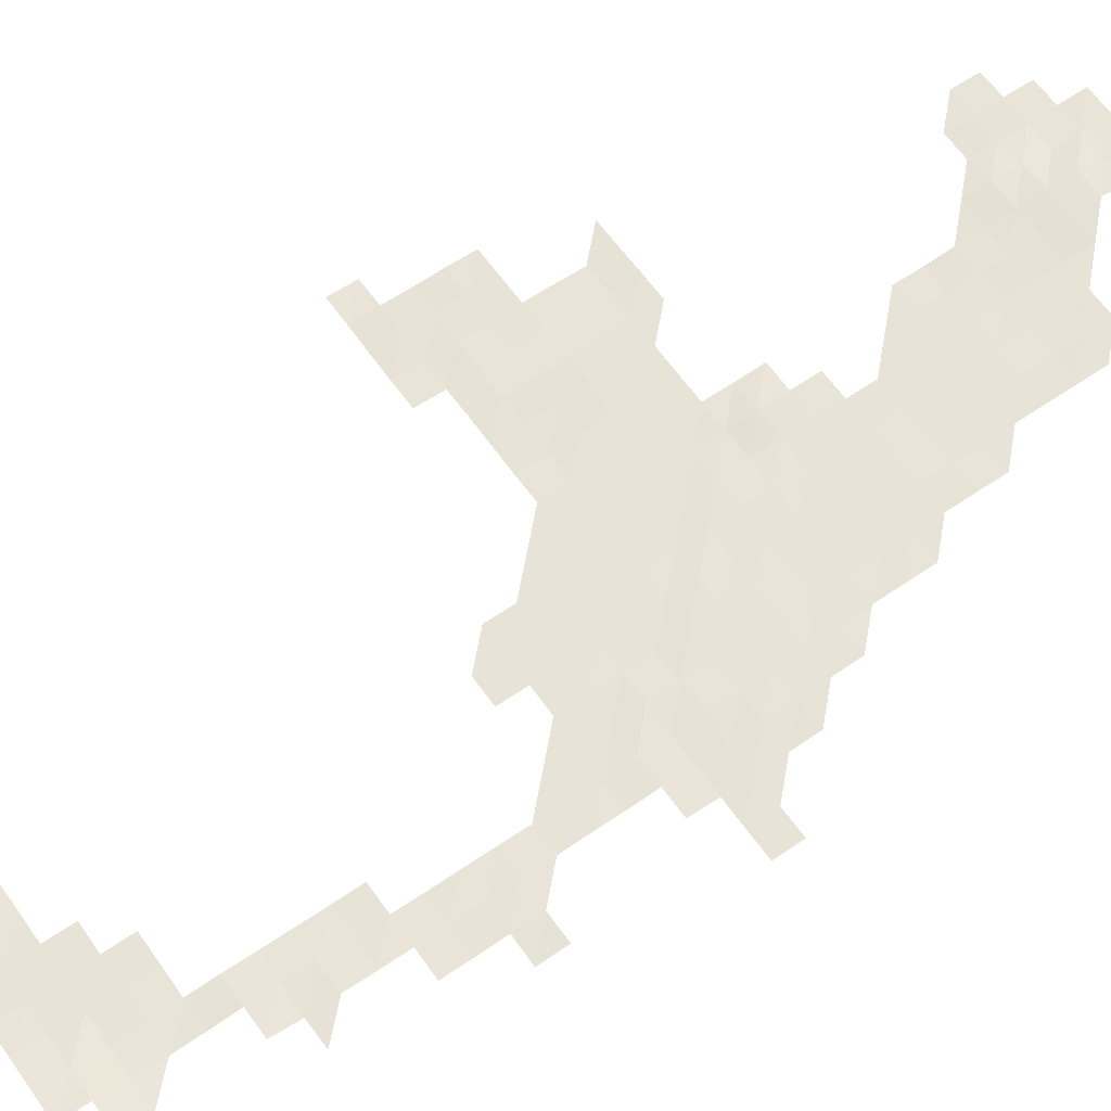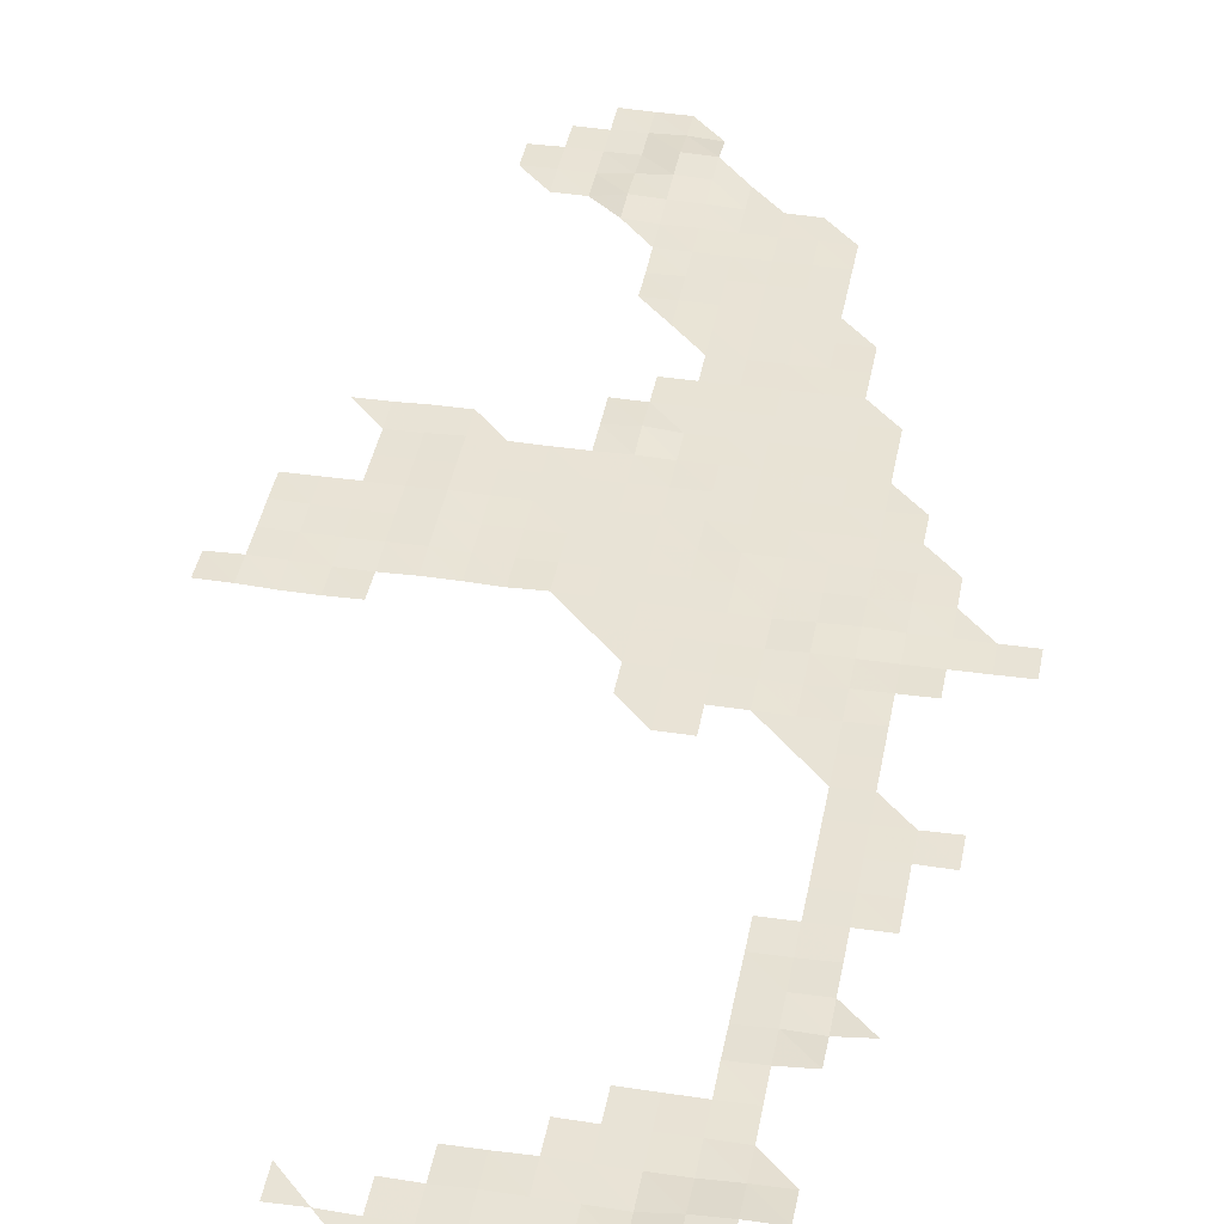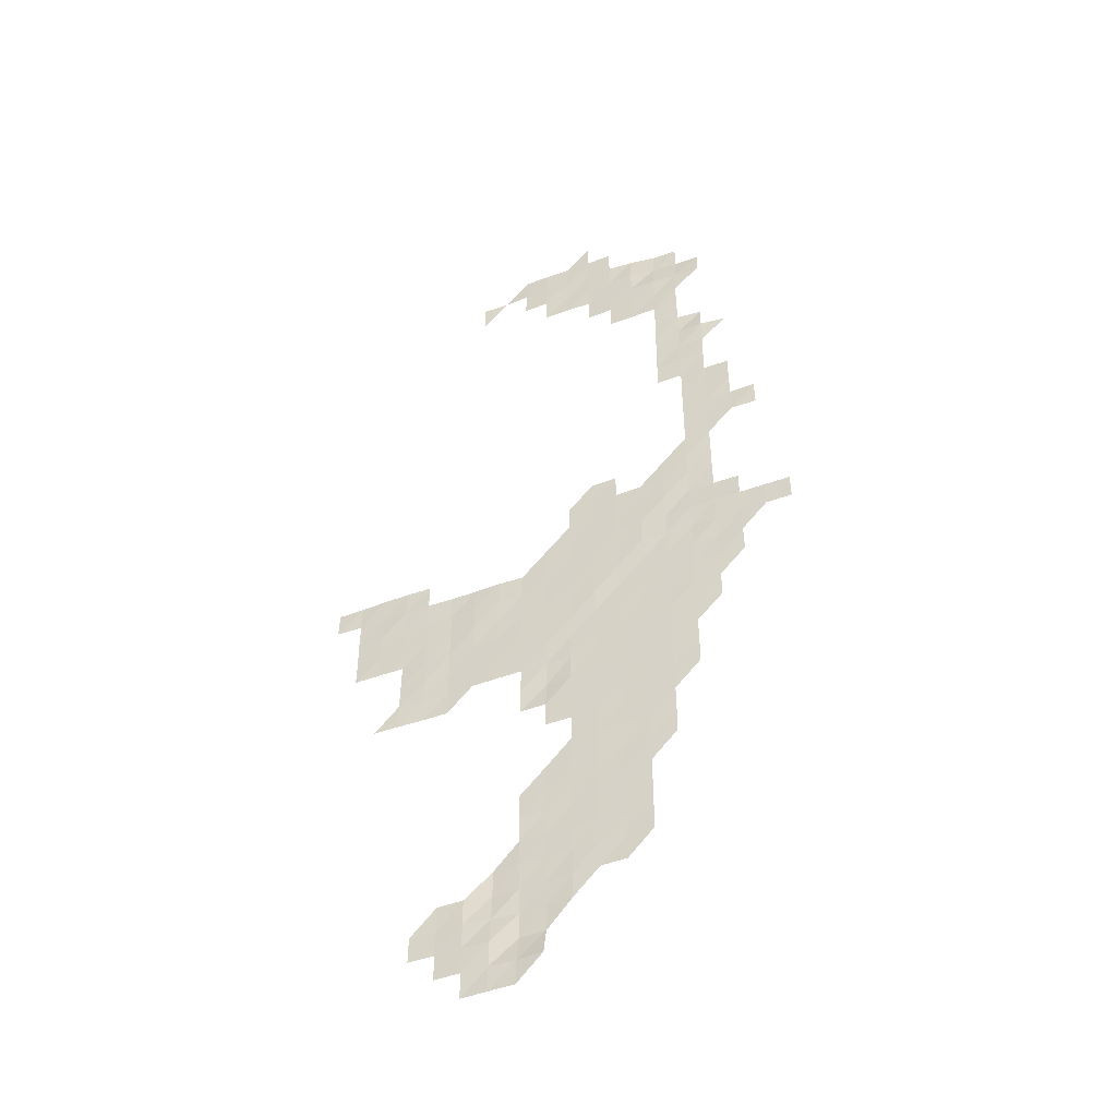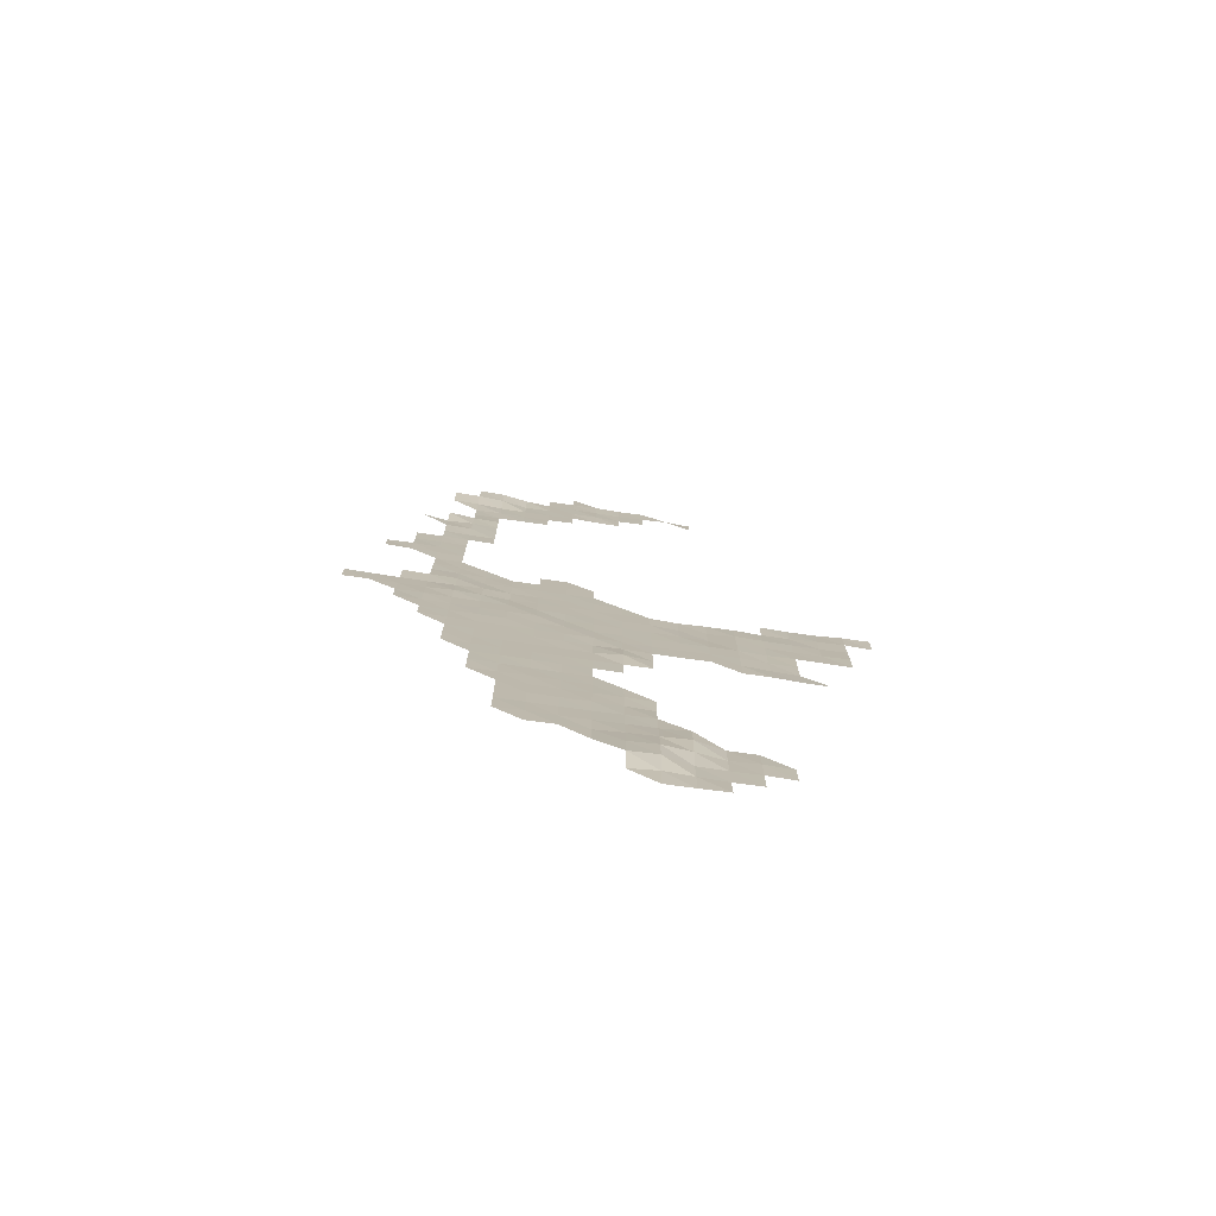
<metadata>
{"format":"obj","ext":"obj","renderer":"f3d","projection":"perspective","resolution":1024,"background":"white","views":[{"elev":61.8,"azim":-124.9,"up":"+Z"},{"elev":41.7,"azim":-169.4,"up":"+Z"},{"elev":-46.6,"azim":-156.4,"up":"+Y"},{"elev":-76.4,"azim":-7.8,"up":"+Y"}]}
</metadata>
<code>
v 4.555e+05 5.456e+06 3612
v 4.565e+05 5.456e+06 3611
v 4.575e+05 5.456e+06 3624
v 4.545e+05 5.456e+06 3610
v 4.555e+05 5.456e+06 3675
v 4.565e+05 5.456e+06 3631
v 4.575e+05 5.456e+06 3598
v 4.585e+05 5.456e+06 3604
v 4.545e+05 5.458e+06 3824
v 4.555e+05 5.458e+06 3842
v 4.565e+05 5.458e+06 3625
v 4.575e+05 5.458e+06 3611
v 4.585e+05 5.458e+06 3622
v 4.595e+05 5.458e+06 3595
v 4.535e+05 5.458e+06 3738
v 4.545e+05 5.458e+06 3806
v 4.555e+05 5.458e+06 3840
v 4.565e+05 5.458e+06 3737
v 4.575e+05 5.458e+06 3607
v 4.585e+05 5.458e+06 3636
v 4.595e+05 5.458e+06 3607
v 4.515e+05 5.46e+06 3732
v 4.525e+05 5.46e+06 3741
v 4.535e+05 5.46e+06 3716
v 4.545e+05 5.46e+06 3757
v 4.555e+05 5.46e+06 3773
v 4.565e+05 5.46e+06 3807
v 4.575e+05 5.46e+06 3606
v 4.585e+05 5.46e+06 3608
v 4.505e+05 5.46e+06 3726
v 4.515e+05 5.46e+06 3736
v 4.525e+05 5.46e+06 3715
v 4.535e+05 5.46e+06 3719
v 4.545e+05 5.46e+06 3728
v 4.555e+05 5.46e+06 3719
v 4.565e+05 5.46e+06 3770
v 4.505e+05 5.462e+06 3722
v 4.515e+05 5.462e+06 3715
v 4.525e+05 5.462e+06 3703
v 4.535e+05 5.462e+06 3705
v 4.545e+05 5.462e+06 3714
v 4.555e+05 5.462e+06 3720
v 4.505e+05 5.462e+06 3720
v 4.515e+05 5.462e+06 3718
v 4.525e+05 5.462e+06 3711
v 4.535e+05 5.462e+06 3715
v 4.545e+05 5.462e+06 3696
v 4.555e+05 5.462e+06 3661
v 4.505e+05 5.464e+06 3720
v 4.515e+05 5.464e+06 3707
v 4.525e+05 5.464e+06 3704
v 4.535e+05 5.464e+06 3702
v 4.545e+05 5.464e+06 3699
v 4.555e+05 5.464e+06 3686
v 4.495e+05 5.464e+06 3716
v 4.505e+05 5.464e+06 3710
v 4.515e+05 5.464e+06 3711
v 4.525e+05 5.464e+06 3694
v 4.535e+05 5.464e+06 3683
v 4.545e+05 5.464e+06 3694
v 4.495e+05 5.466e+06 3730
v 4.505e+05 5.466e+06 3707
v 4.515e+05 5.466e+06 3691
v 4.525e+05 5.466e+06 3679
v 4.535e+05 5.466e+06 3677
v 4.495e+05 5.466e+06 3719
v 4.505e+05 5.466e+06 3708
v 4.515e+05 5.466e+06 3703
v 4.525e+05 5.466e+06 3681
v 4.535e+05 5.466e+06 3670
v 4.545e+05 5.466e+06 3661
v 4.485e+05 5.468e+06 3728
v 4.495e+05 5.468e+06 3712
v 4.505e+05 5.468e+06 3700
v 4.515e+05 5.468e+06 3693
v 4.525e+05 5.468e+06 3681
v 4.535e+05 5.468e+06 3673
v 4.545e+05 5.468e+06 3664
v 4.555e+05 5.468e+06 3668
v 4.485e+05 5.468e+06 3730
v 4.495e+05 5.468e+06 3704
v 4.505e+05 5.468e+06 3694
v 4.515e+05 5.468e+06 3682
v 4.525e+05 5.468e+06 3673
v 4.535e+05 5.468e+06 3662
v 4.545e+05 5.468e+06 3742
v 4.555e+05 5.468e+06 3638
v 4.585e+05 5.468e+06 3640
v 4.595e+05 5.468e+06 3634
v 4.605e+05 5.468e+06 3590
v 4.615e+05 5.468e+06 3576
v 4.485e+05 5.47e+06 3722
v 4.495e+05 5.47e+06 3704
v 4.505e+05 5.47e+06 3692
v 4.515e+05 5.47e+06 3681
v 4.525e+05 5.47e+06 3679
v 4.535e+05 5.47e+06 3652
v 4.545e+05 5.47e+06 3666
v 4.555e+05 5.47e+06 3641
v 4.565e+05 5.47e+06 3631
v 4.575e+05 5.47e+06 3634
v 4.585e+05 5.47e+06 3638
v 4.595e+05 5.47e+06 3583
v 4.605e+05 5.47e+06 3551
v 4.475e+05 5.47e+06 3750
v 4.485e+05 5.47e+06 3720
v 4.495e+05 5.47e+06 3700
v 4.505e+05 5.47e+06 3690
v 4.515e+05 5.47e+06 3683
v 4.525e+05 5.47e+06 3676
v 4.535e+05 5.47e+06 3668
v 4.545e+05 5.47e+06 3636
v 4.555e+05 5.47e+06 3627
v 4.565e+05 5.47e+06 3623
v 4.575e+05 5.47e+06 3632
v 4.585e+05 5.47e+06 3638
v 4.595e+05 5.47e+06 3581
v 4.605e+05 5.47e+06 3574
v 4.475e+05 5.472e+06 3734
v 4.485e+05 5.472e+06 3708
v 4.495e+05 5.472e+06 3707
v 4.505e+05 5.472e+06 3697
v 4.515e+05 5.472e+06 3679
v 4.525e+05 5.472e+06 3667
v 4.535e+05 5.472e+06 3628
v 4.545e+05 5.472e+06 3624
v 4.555e+05 5.472e+06 3625
v 4.565e+05 5.472e+06 3627
v 4.575e+05 5.472e+06 3630
v 4.585e+05 5.472e+06 3630
v 4.595e+05 5.472e+06 3592
v 4.605e+05 5.472e+06 3600
v 4.615e+05 5.472e+06 3585
v 4.625e+05 5.472e+06 3572
v 4.465e+05 5.472e+06 3743
v 4.475e+05 5.472e+06 3719
v 4.485e+05 5.472e+06 3702
v 4.495e+05 5.472e+06 3693
v 4.505e+05 5.472e+06 3690
v 4.515e+05 5.472e+06 3684
v 4.525e+05 5.472e+06 3620
v 4.535e+05 5.472e+06 3630
v 4.545e+05 5.472e+06 3622
v 4.555e+05 5.472e+06 3623
v 4.565e+05 5.472e+06 3610
v 4.575e+05 5.472e+06 3584
v 4.585e+05 5.472e+06 3623
v 4.595e+05 5.472e+06 3593
v 4.605e+05 5.472e+06 3579
v 4.615e+05 5.472e+06 3576
v 4.625e+05 5.472e+06 3593
v 4.465e+05 5.474e+06 3710
v 4.475e+05 5.474e+06 3721
v 4.485e+05 5.474e+06 3691
v 4.495e+05 5.474e+06 3681
v 4.505e+05 5.474e+06 3672
v 4.515e+05 5.474e+06 3631
v 4.525e+05 5.474e+06 3622
v 4.535e+05 5.474e+06 3619
v 4.545e+05 5.474e+06 3622
v 4.555e+05 5.474e+06 3622
v 4.565e+05 5.474e+06 3574
v 4.575e+05 5.474e+06 3576
v 4.585e+05 5.474e+06 3622
v 4.595e+05 5.474e+06 3597
v 4.605e+05 5.474e+06 3580
v 4.615e+05 5.474e+06 3562
v 4.625e+05 5.474e+06 3577
v 4.445e+05 5.474e+06 3715
v 4.455e+05 5.474e+06 3707
v 4.465e+05 5.474e+06 3700
v 4.475e+05 5.474e+06 3688
v 4.485e+05 5.474e+06 3712
v 4.495e+05 5.474e+06 3675
v 4.505e+05 5.474e+06 3612
v 4.515e+05 5.474e+06 3620
v 4.525e+05 5.474e+06 3617
v 4.535e+05 5.474e+06 3621
v 4.545e+05 5.474e+06 3614
v 4.555e+05 5.474e+06 3618
v 4.565e+05 5.474e+06 3571
v 4.575e+05 5.474e+06 3591
v 4.585e+05 5.474e+06 3590
v 4.595e+05 5.474e+06 3550
v 4.605e+05 5.474e+06 3546
v 4.615e+05 5.474e+06 3576
v 4.625e+05 5.474e+06 3589
v 4.635e+05 5.474e+06 3547
v 4.445e+05 5.476e+06 3714
v 4.455e+05 5.476e+06 3688
v 4.465e+05 5.476e+06 3675
v 4.475e+05 5.476e+06 3659
v 4.485e+05 5.476e+06 3653
v 4.495e+05 5.476e+06 3665
v 4.505e+05 5.476e+06 3609
v 4.515e+05 5.476e+06 3609
v 4.525e+05 5.476e+06 3614
v 4.535e+05 5.476e+06 3622
v 4.545e+05 5.476e+06 3613
v 4.595e+05 5.476e+06 3582
v 4.605e+05 5.476e+06 3549
v 4.615e+05 5.476e+06 3550
v 4.625e+05 5.476e+06 3590
v 4.635e+05 5.476e+06 3587
v 4.465e+05 5.476e+06 3723
v 4.475e+05 5.476e+06 3698
v 4.485e+05 5.476e+06 3675
v 4.495e+05 5.476e+06 3608
v 4.505e+05 5.476e+06 3618
v 4.515e+05 5.476e+06 3610
v 4.525e+05 5.476e+06 3615
v 4.535e+05 5.476e+06 3609
v 4.475e+05 5.478e+06 3662
v 4.485e+05 5.478e+06 3628
v 4.495e+05 5.478e+06 3604
v 4.505e+05 5.478e+06 3607
v 4.515e+05 5.478e+06 3607
v 4.525e+05 5.478e+06 3613
v 4.535e+05 5.478e+06 3609
v 4.475e+05 5.478e+06 3656
v 4.485e+05 5.478e+06 3605
v 4.495e+05 5.478e+06 3604
v 4.515e+05 5.478e+06 3605
v 4.525e+05 5.478e+06 3606
v 4.475e+05 5.48e+06 3626
v 4.485e+05 5.48e+06 3600
v 4.455e+05 5.48e+06 3684
v 4.465e+05 5.48e+06 3651
v 4.475e+05 5.48e+06 3635
v 4.485e+05 5.48e+06 3604
v 4.455e+05 5.482e+06 3644
v 4.465e+05 5.482e+06 3653
v 4.475e+05 5.482e+06 3626
v 4.485e+05 5.482e+06 3601
v 4.465e+05 5.482e+06 3626
v 4.475e+05 5.482e+06 3622
v 4.485e+05 5.482e+06 3593
v 4.465e+05 5.484e+06 3638
v 4.475e+05 5.484e+06 3628
v 4.485e+05 5.484e+06 3611
v 4.495e+05 5.484e+06 3592
v 4.475e+05 5.484e+06 3636
v 4.485e+05 5.484e+06 3594
v 4.495e+05 5.484e+06 3579
v 4.475e+05 5.486e+06 3673
v 4.485e+05 5.486e+06 3644
v 4.495e+05 5.486e+06 3592
v 4.465e+05 5.486e+06 3774
v 4.475e+05 5.486e+06 3633
v 4.485e+05 5.486e+06 3656
v 4.495e+05 5.486e+06 3592
v 4.475e+05 5.488e+06 3778
v 4.485e+05 5.488e+06 3673
v 4.495e+05 5.488e+06 3633
v 4.485e+05 5.488e+06 3619
v 4.495e+05 5.488e+06 3594
v 4.505e+05 5.488e+06 3590
v 4.515e+05 5.488e+06 3591
v 4.485e+05 5.49e+06 3608
v 4.495e+05 5.49e+06 3610
v 4.505e+05 5.49e+06 3588
v 4.515e+05 5.49e+06 3586
v 4.525e+05 5.49e+06 3594
v 4.475e+05 5.49e+06 3701
v 4.485e+05 5.49e+06 3670
v 4.495e+05 5.49e+06 3601
v 4.505e+05 5.49e+06 3590
v 4.515e+05 5.49e+06 3583
v 4.525e+05 5.49e+06 3590
v 4.535e+05 5.49e+06 3547
v 4.545e+05 5.49e+06 3528
v 4.475e+05 5.492e+06 3830
v 4.485e+05 5.492e+06 3813
v 4.495e+05 5.492e+06 3742
v 4.505e+05 5.492e+06 3577
v 4.515e+05 5.492e+06 3584
v 4.525e+05 5.492e+06 3580
v 4.535e+05 5.492e+06 3581
v 4.545e+05 5.492e+06 3520
v 4.555e+05 5.492e+06 3529
v 4.575e+05 5.492e+06 3557
v 4.485e+05 5.492e+06 3847
v 4.495e+05 5.492e+06 3810
v 4.505e+05 5.492e+06 3654
v 4.515e+05 5.492e+06 3578
v 4.525e+05 5.492e+06 3578
v 4.535e+05 5.492e+06 3551
v 4.545e+05 5.492e+06 3522
v 4.555e+05 5.492e+06 3531
v 4.565e+05 5.492e+06 3561
v 4.575e+05 5.492e+06 3512
v 4.515e+05 5.494e+06 3580
v 4.525e+05 5.494e+06 3576
v 4.535e+05 5.494e+06 3579
v 4.545e+05 5.494e+06 3538
v 4.555e+05 5.494e+06 3550
v 4.525e+05 5.494e+06 3574
f 4 5 1
f 5 2 1
f 5 6 2
f 6 3 2
f 6 7 3
f 9 5 4
f 9 10 5
f 10 6 5
f 10 11 6
f 11 7 6
f 11 12 7
f 12 8 7
f 12 13 8
f 15 16 9
f 16 10 9
f 16 17 10
f 17 11 10
f 17 18 11
f 18 12 11
f 18 19 12
f 19 13 12
f 19 20 13
f 20 14 13
f 20 21 14
f 23 24 15
f 24 16 15
f 24 25 16
f 25 17 16
f 25 26 17
f 26 18 17
f 26 27 18
f 27 19 18
f 27 28 19
f 28 20 19
f 28 29 20
f 29 21 20
f 30 31 22
f 31 23 22
f 31 32 23
f 32 24 23
f 32 33 24
f 33 25 24
f 33 34 25
f 34 26 25
f 34 35 26
f 35 27 26
f 35 36 27
f 36 28 27
f 37 31 30
f 37 38 31
f 38 32 31
f 38 39 32
f 39 33 32
f 39 40 33
f 40 34 33
f 40 41 34
f 41 35 34
f 41 42 35
f 42 36 35
f 43 38 37
f 43 44 38
f 44 39 38
f 44 45 39
f 45 40 39
f 45 46 40
f 46 41 40
f 46 47 41
f 47 42 41
f 47 48 42
f 49 44 43
f 49 50 44
f 50 45 44
f 50 51 45
f 51 46 45
f 51 52 46
f 52 47 46
f 52 53 47
f 53 48 47
f 53 54 48
f 55 56 49
f 56 50 49
f 56 57 50
f 57 51 50
f 57 58 51
f 58 52 51
f 58 59 52
f 59 53 52
f 59 60 53
f 60 54 53
f 61 56 55
f 61 62 56
f 62 57 56
f 62 63 57
f 63 58 57
f 63 64 58
f 64 59 58
f 64 65 59
f 65 60 59
f 66 62 61
f 66 67 62
f 67 63 62
f 67 68 63
f 68 64 63
f 68 69 64
f 69 65 64
f 69 70 65
f 72 73 66
f 73 67 66
f 73 74 67
f 74 68 67
f 74 75 68
f 75 69 68
f 75 76 69
f 76 70 69
f 76 77 70
f 77 71 70
f 77 78 71
f 80 73 72
f 80 81 73
f 81 74 73
f 81 82 74
f 82 75 74
f 82 83 75
f 83 76 75
f 83 84 76
f 84 77 76
f 84 85 77
f 85 78 77
f 85 86 78
f 86 79 78
f 86 87 79
f 92 81 80
f 92 93 81
f 93 82 81
f 93 94 82
f 94 83 82
f 94 95 83
f 95 84 83
f 95 96 84
f 96 85 84
f 96 97 85
f 97 86 85
f 97 98 86
f 98 87 86
f 98 99 87
f 101 102 88
f 102 89 88
f 102 103 89
f 103 90 89
f 103 104 90
f 104 91 90
f 105 106 92
f 106 93 92
f 106 107 93
f 107 94 93
f 107 108 94
f 108 95 94
f 108 109 95
f 109 96 95
f 109 110 96
f 110 97 96
f 110 111 97
f 111 98 97
f 111 112 98
f 112 99 98
f 112 113 99
f 113 100 99
f 113 114 100
f 114 101 100
f 114 115 101
f 115 102 101
f 115 116 102
f 116 103 102
f 116 117 103
f 117 104 103
f 117 118 104
f 119 106 105
f 119 120 106
f 120 107 106
f 120 121 107
f 121 108 107
f 121 122 108
f 122 109 108
f 122 123 109
f 123 110 109
f 123 124 110
f 124 111 110
f 124 125 111
f 125 112 111
f 125 126 112
f 126 113 112
f 126 127 113
f 127 114 113
f 127 128 114
f 128 115 114
f 128 129 115
f 129 116 115
f 129 130 116
f 130 117 116
f 130 131 117
f 131 118 117
f 131 132 118
f 135 136 119
f 136 120 119
f 136 137 120
f 137 121 120
f 137 138 121
f 138 122 121
f 138 139 122
f 139 123 122
f 139 140 123
f 140 124 123
f 140 141 124
f 141 125 124
f 141 142 125
f 142 126 125
f 142 143 126
f 143 127 126
f 143 144 127
f 144 128 127
f 144 145 128
f 145 129 128
f 145 146 129
f 146 130 129
f 146 147 130
f 147 131 130
f 147 148 131
f 148 132 131
f 148 149 132
f 149 133 132
f 149 150 133
f 150 134 133
f 150 151 134
f 152 136 135
f 152 153 136
f 153 137 136
f 153 154 137
f 154 138 137
f 154 155 138
f 155 139 138
f 155 156 139
f 156 140 139
f 156 157 140
f 157 141 140
f 157 158 141
f 158 142 141
f 158 159 142
f 159 143 142
f 159 160 143
f 160 144 143
f 160 161 144
f 161 145 144
f 161 162 145
f 162 146 145
f 162 163 146
f 163 147 146
f 163 164 147
f 164 148 147
f 164 165 148
f 165 149 148
f 165 166 149
f 166 150 149
f 166 167 150
f 167 151 150
f 167 168 151
f 170 171 152
f 171 153 152
f 171 172 153
f 172 154 153
f 172 173 154
f 173 155 154
f 173 174 155
f 174 156 155
f 174 175 156
f 175 157 156
f 175 176 157
f 176 158 157
f 176 177 158
f 177 159 158
f 177 178 159
f 178 160 159
f 178 179 160
f 179 161 160
f 179 180 161
f 180 162 161
f 180 181 162
f 181 163 162
f 181 182 163
f 182 164 163
f 182 183 164
f 183 165 164
f 183 184 165
f 184 166 165
f 184 185 166
f 185 167 166
f 185 186 167
f 186 168 167
f 186 187 168
f 189 170 169
f 189 190 170
f 190 171 170
f 190 191 171
f 191 172 171
f 191 192 172
f 192 173 172
f 192 193 173
f 193 174 173
f 193 194 174
f 194 175 174
f 194 195 175
f 195 176 175
f 195 196 176
f 196 177 176
f 196 197 177
f 197 178 177
f 197 198 178
f 198 179 178
f 198 199 179
f 199 180 179
f 200 185 184
f 200 201 185
f 201 186 185
f 201 202 186
f 202 187 186
f 202 203 187
f 203 188 187
f 203 204 188
f 205 192 191
f 205 206 192
f 206 193 192
f 206 207 193
f 207 194 193
f 207 208 194
f 208 195 194
f 208 209 195
f 209 196 195
f 209 210 196
f 210 197 196
f 210 211 197
f 211 198 197
f 211 212 198
f 212 199 198
f 213 207 206
f 213 214 207
f 214 208 207
f 214 215 208
f 215 209 208
f 215 216 209
f 216 210 209
f 216 217 210
f 217 211 210
f 217 218 211
f 218 212 211
f 218 219 212
f 220 214 213
f 220 221 214
f 221 215 214
f 221 222 215
f 222 216 215
f 223 218 217
f 223 224 218
f 224 219 218
f 225 221 220
f 225 226 221
f 226 222 221
f 228 229 225
f 229 226 225
f 229 230 226
f 231 228 227
f 231 232 228
f 232 229 228
f 232 233 229
f 233 230 229
f 233 234 230
f 235 233 232
f 235 236 233
f 236 234 233
f 236 237 234
f 238 236 235
f 238 239 236
f 239 237 236
f 239 240 237
f 242 240 239
f 242 243 240
f 243 241 240
f 243 244 241
f 245 243 242
f 245 246 243
f 246 244 243
f 246 247 244
f 248 249 245
f 249 246 245
f 249 250 246
f 250 247 246
f 250 251 247
f 252 250 249
f 252 253 250
f 253 251 250
f 253 254 251
f 255 254 253
f 255 256 254
f 259 256 255
f 259 260 256
f 260 257 256
f 260 261 257
f 261 258 257
f 261 262 258
f 264 265 259
f 265 260 259
f 265 266 260
f 266 261 260
f 266 267 261
f 267 262 261
f 267 268 262
f 268 263 262
f 268 269 263
f 272 265 264
f 272 273 265
f 273 266 265
f 273 274 266
f 274 267 266
f 274 275 267
f 275 268 267
f 275 276 268
f 276 269 268
f 276 277 269
f 277 270 269
f 277 278 270
f 278 271 270
f 278 279 271
f 282 274 273
f 282 283 274
f 283 275 274
f 283 284 275
f 284 276 275
f 284 285 276
f 285 277 276
f 285 286 277
f 286 278 277
f 286 287 278
f 287 279 278
f 287 288 279
f 288 280 279
f 288 289 280
f 290 291 281
f 292 286 285
f 292 293 286
f 293 287 286
f 293 294 287
f 294 288 287
f 294 295 288
f 295 289 288
f 295 296 289
f 296 290 289
f 297 294 293

</code>
